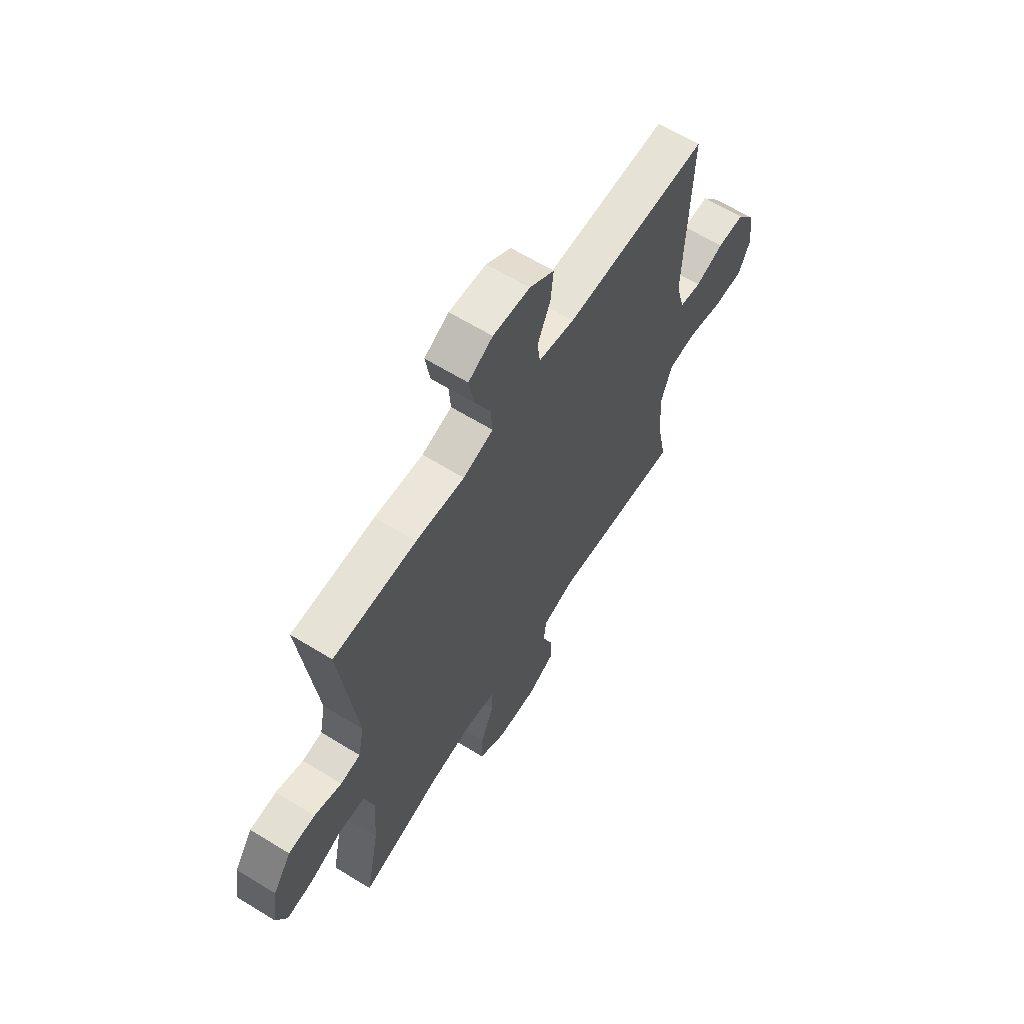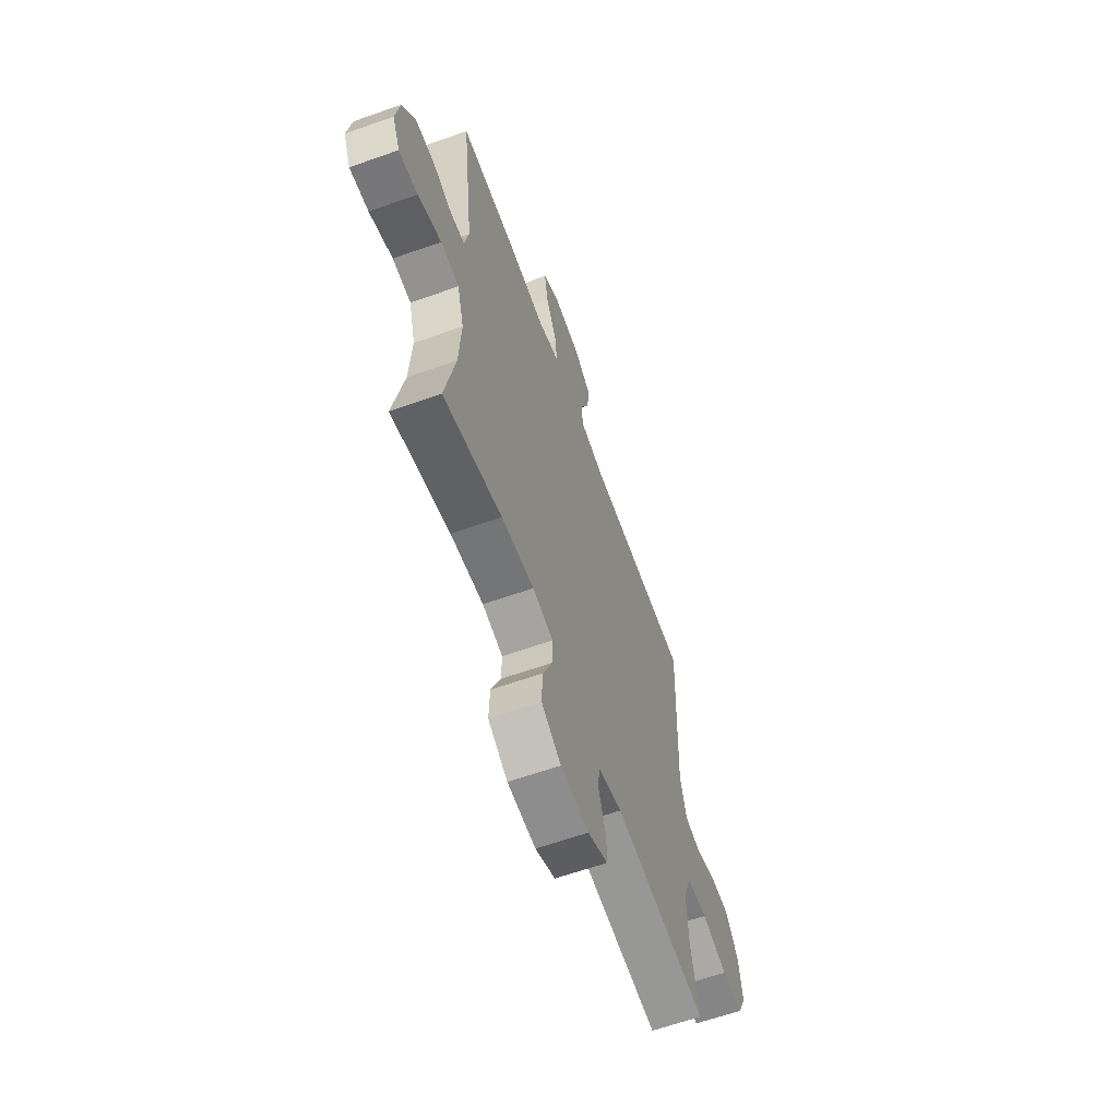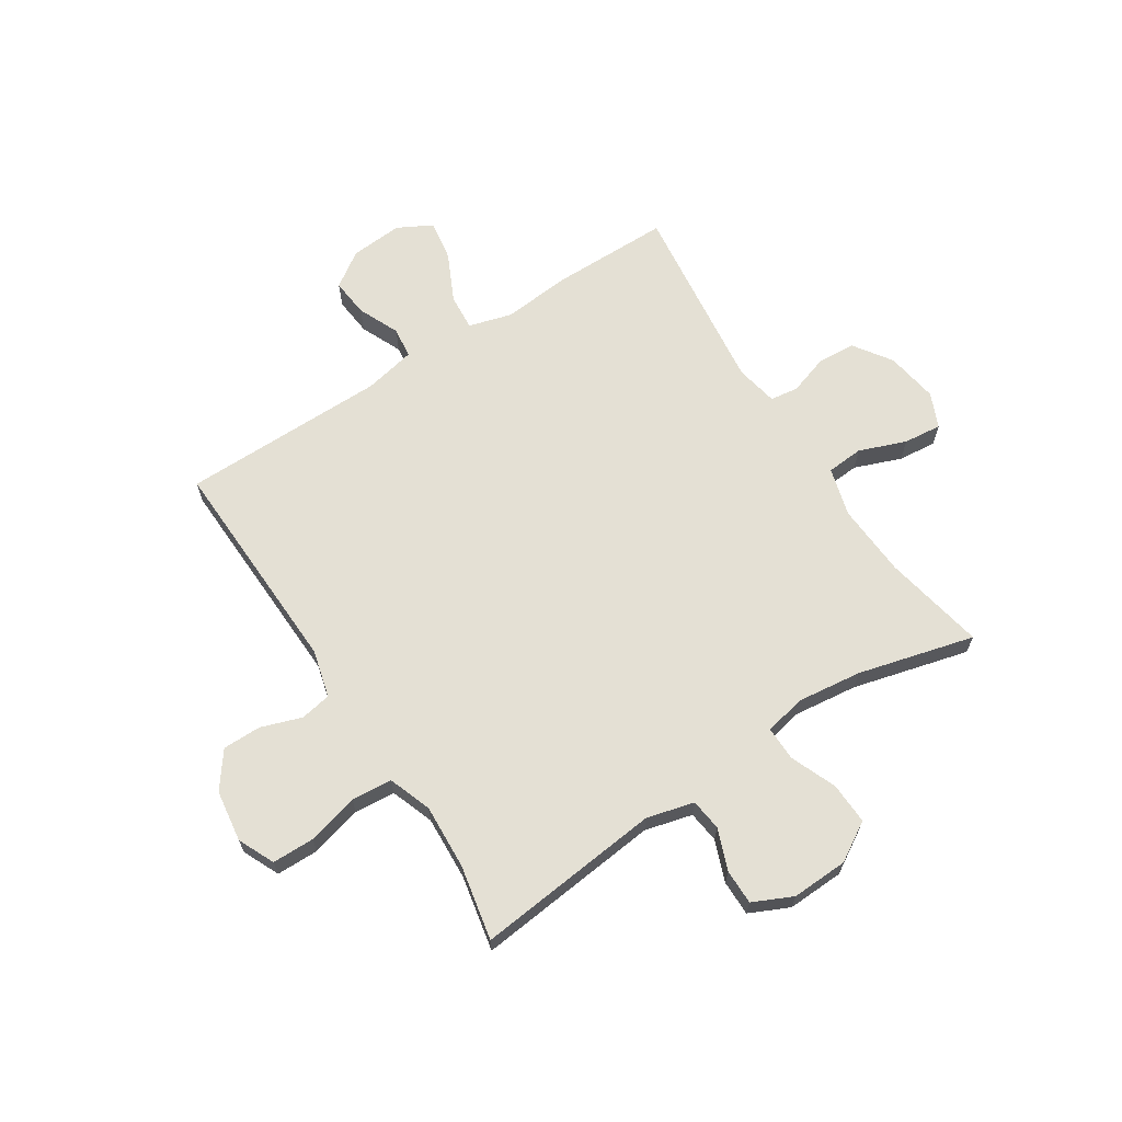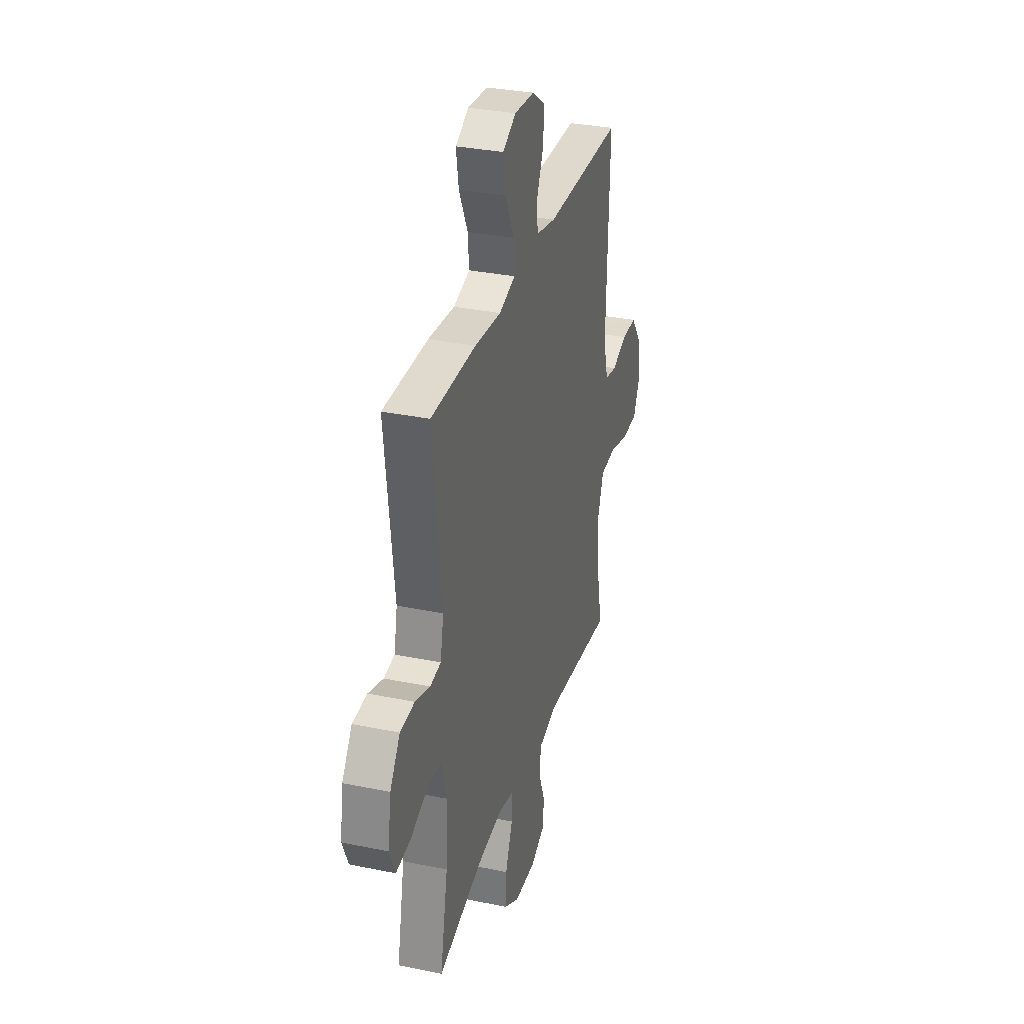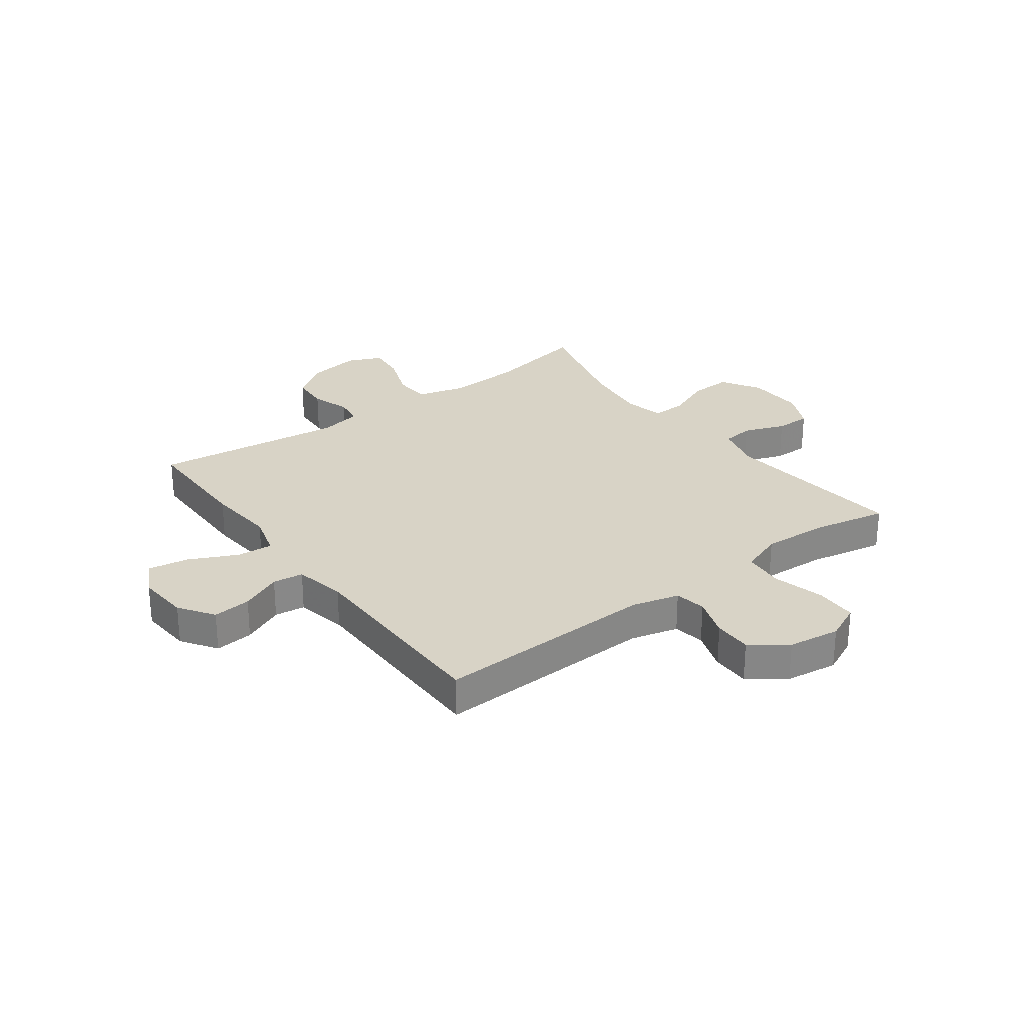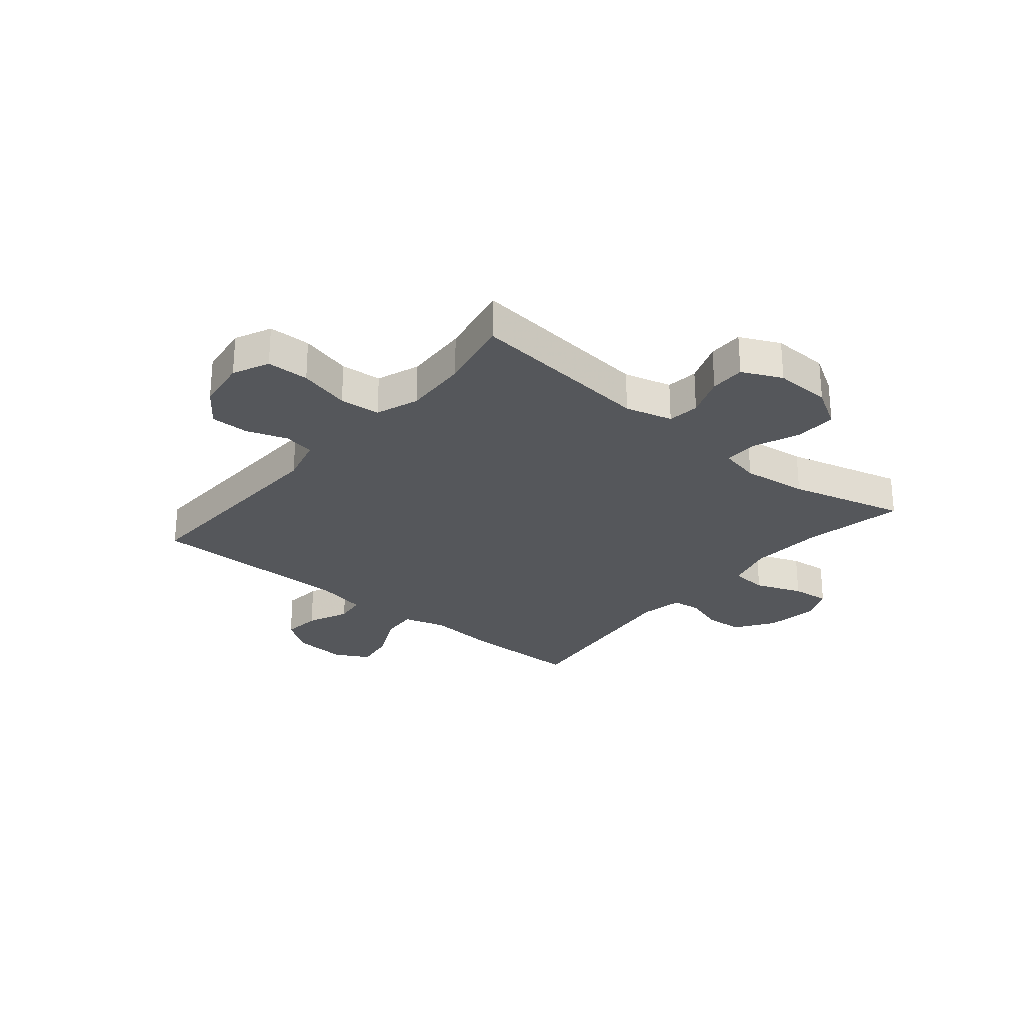
<metadata>
{"format":"obj","ext":"obj","renderer":"f3d","projection":"perspective","resolution":1024,"background":"white","views":[{"elev":63.5,"azim":-58.1,"up":"+Z"},{"elev":-62.6,"azim":-70.2,"up":"+Z"},{"elev":66.1,"azim":147.2,"up":"+Y"},{"elev":32.4,"azim":-74.0,"up":"+Z"},{"elev":28.0,"azim":53.5,"up":"+Y"},{"elev":-26.9,"azim":140.3,"up":"+Y"}]}
</metadata>
<code>
v 0.5 0.07 0.5
v 0.486 0.07 0.103
v 0.508 0.07 0.018
v 0.564 0.07 0.008
v 0.637 0.07 0.033
v 0.706 0.07 0.033
v 0.753 0.07 -0.031
v 0.766 0.07 -0.124
v 0.736 0.07 -0.189
v 0.66 0.07 -0.19
v 0.568 0.07 -0.166
v 0.495 0.07 -0.172
v 0.467 0.07 -0.249
v 0.473 0.07 -0.365
v 0.5 0.07 -0.5
v 0.166 0.07 -0.464
v 0.081 0.07 -0.486
v 0.074 0.07 -0.543
v 0.102 0.07 -0.617
v 0.102 0.07 -0.68
v 0.031 0.07 -0.713
v -0.07 0.07 -0.709
v -0.14 0.07 -0.667
v -0.137 0.07 -0.592
v -0.103 0.07 -0.509
v -0.102 0.07 -0.448
v -0.175 0.07 -0.432
v -0.292 0.07 -0.446
v -0.5 0.07 -0.5
v -0.464 0.07 -0.318
v -0.456 0.07 -0.186
v -0.48 0.07 -0.099
v -0.546 0.07 -0.094
v -0.63 0.07 -0.126
v -0.698 0.07 -0.133
v -0.725 0.07 -0.071
v -0.71 0.07 0.023
v -0.663 0.07 0.091
v -0.595 0.07 0.095
v -0.525 0.07 0.072
v -0.474 0.07 0.079
v -0.459 0.07 0.155
v -0.5 0.07 0.5
v -0.289 0.07 0.501
v -0.165 0.07 0.49
v -0.088 0.07 0.512
v -0.093 0.07 0.577
v -0.134 0.07 0.663
v -0.146 0.07 0.736
v -0.084 0.07 0.769
v 0.01 0.07 0.762
v 0.073 0.07 0.719
v 0.066 0.07 0.65
v 0.033 0.07 0.576
v 0.04 0.07 0.521
v 0.132 0.07 0.502
v 0.5 0 0.5
v 0.486 0 0.103
v 0.508 0 0.018
v 0.564 0 0.008
v 0.637 0 0.033
v 0.706 0 0.033
v 0.753 0 -0.031
v 0.766 0 -0.124
v 0.736 0 -0.189
v 0.66 0 -0.19
v 0.568 0 -0.166
v 0.495 0 -0.172
v 0.467 0 -0.249
v 0.473 0 -0.365
v 0.5 0 -0.5
v 0.166 0 -0.464
v 0.081 0 -0.486
v 0.074 0 -0.543
v 0.102 0 -0.617
v 0.102 0 -0.68
v 0.031 0 -0.713
v -0.07 0 -0.709
v -0.14 0 -0.667
v -0.137 0 -0.592
v -0.103 0 -0.509
v -0.102 0 -0.448
v -0.175 0 -0.432
v -0.292 0 -0.446
v -0.5 0 -0.5
v -0.464 0 -0.318
v -0.456 0 -0.186
v -0.48 0 -0.099
v -0.546 0 -0.094
v -0.63 0 -0.126
v -0.698 0 -0.133
v -0.725 0 -0.071
v -0.71 0 0.023
v -0.663 0 0.091
v -0.595 0 0.095
v -0.525 0 0.072
v -0.474 0 0.079
v -0.459 0 0.155
v -0.5 0 0.5
v -0.289 0 0.501
v -0.165 0 0.49
v -0.088 0 0.512
v -0.093 0 0.577
v -0.134 0 0.663
v -0.146 0 0.736
v -0.084 0 0.769
v 0.01 0 0.762
v 0.073 0 0.719
v 0.066 0 0.65
v 0.033 0 0.576
v 0.04 0 0.521
v 0.132 0 0.502
f 51 52 53 54
f 49 50 51 54
f 47 48 49 54
f 46 47 54 55
f 45 46 55 56
f 42 43 44 45
f 41 42 45 56
f 37 38 39 40
f 37 40 41
f 36 37 41
f 33 34 35 36
f 32 33 36 41
f 31 32 41 56
f 28 29 30
f 27 28 30 31
f 26 27 31 56
f 22 23 24 25
f 18 19 20 21
f 17 18 21 22
f 14 15 16
f 13 14 16 17
f 12 13 17
f 8 9 10 11
f 8 11 12
f 7 8 12
f 4 5 6 7
f 3 4 7 12
f 2 3 12 17
f 56 1 2 17
f 25 26 56
f 17 22 25 56
f 110 109 108 107
f 110 107 106 105
f 110 105 104 103
f 111 110 103 102
f 112 111 102 101
f 101 100 99 98
f 112 101 98 97
f 96 95 94 93
f 97 96 93
f 97 93 92
f 92 91 90 89
f 97 92 89 88
f 112 97 88 87
f 86 85 84
f 87 86 84 83
f 112 87 83 82
f 81 80 79 78
f 77 76 75 74
f 78 77 74 73
f 72 71 70
f 73 72 70 69
f 73 69 68
f 67 66 65 64
f 68 67 64
f 68 64 63
f 63 62 61 60
f 68 63 60 59
f 73 68 59 58
f 73 58 57 112
f 112 82 81
f 112 81 78 73
f 1 57 58 2
f 2 58 59 3
f 3 59 60 4
f 4 60 61 5
f 5 61 62 6
f 6 62 63 7
f 7 63 64 8
f 8 64 65 9
f 9 65 66 10
f 10 66 67 11
f 11 67 68 12
f 12 68 69 13
f 13 69 70 14
f 14 70 71 15
f 15 71 72 16
f 16 72 73 17
f 17 73 74 18
f 18 74 75 19
f 19 75 76 20
f 20 76 77 21
f 21 77 78 22
f 22 78 79 23
f 23 79 80 24
f 24 80 81 25
f 25 81 82 26
f 26 82 83 27
f 27 83 84 28
f 28 84 85 29
f 29 85 86 30
f 30 86 87 31
f 31 87 88 32
f 32 88 89 33
f 33 89 90 34
f 34 90 91 35
f 35 91 92 36
f 36 92 93 37
f 37 93 94 38
f 38 94 95 39
f 39 95 96 40
f 40 96 97 41
f 41 97 98 42
f 42 98 99 43
f 43 99 100 44
f 44 100 101 45
f 45 101 102 46
f 46 102 103 47
f 47 103 104 48
f 48 104 105 49
f 49 105 106 50
f 50 106 107 51
f 51 107 108 52
f 52 108 109 53
f 53 109 110 54
f 54 110 111 55
f 55 111 112 56
f 56 112 57 1

</code>
